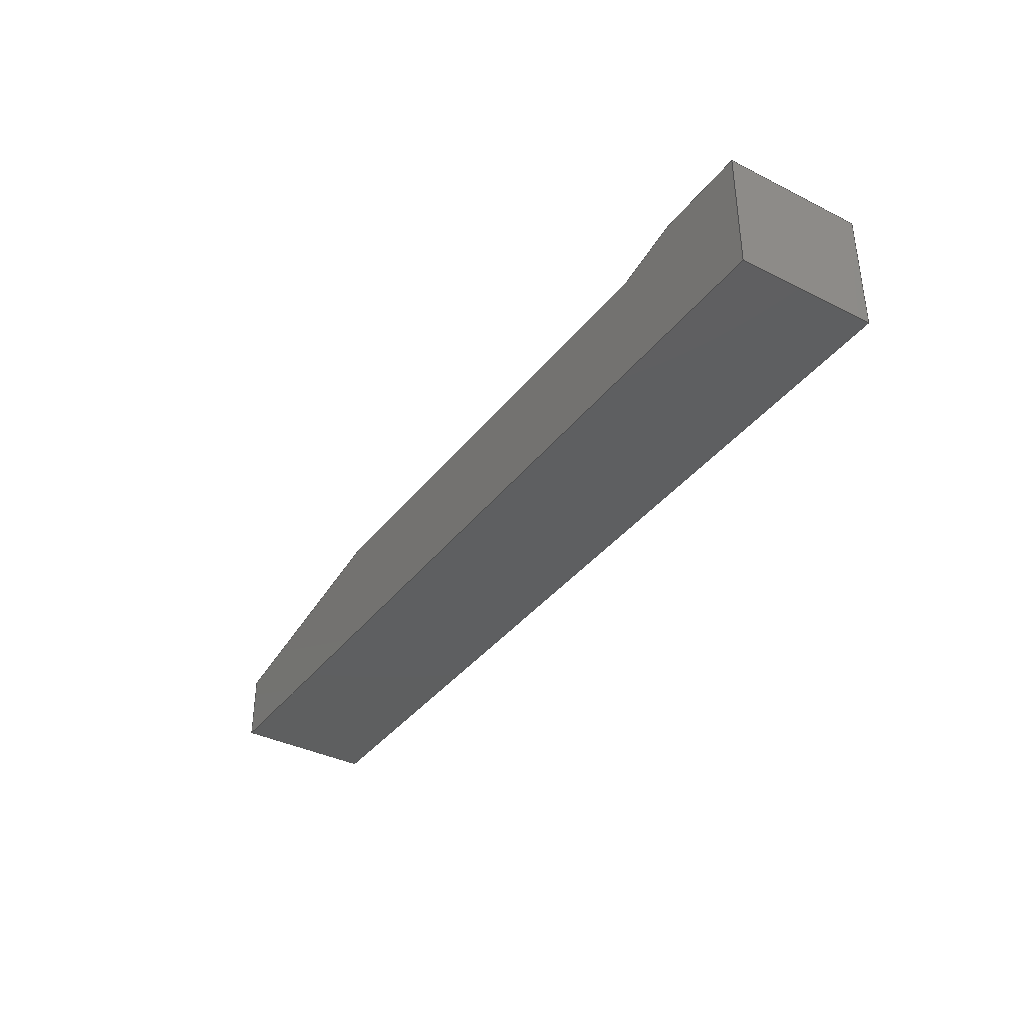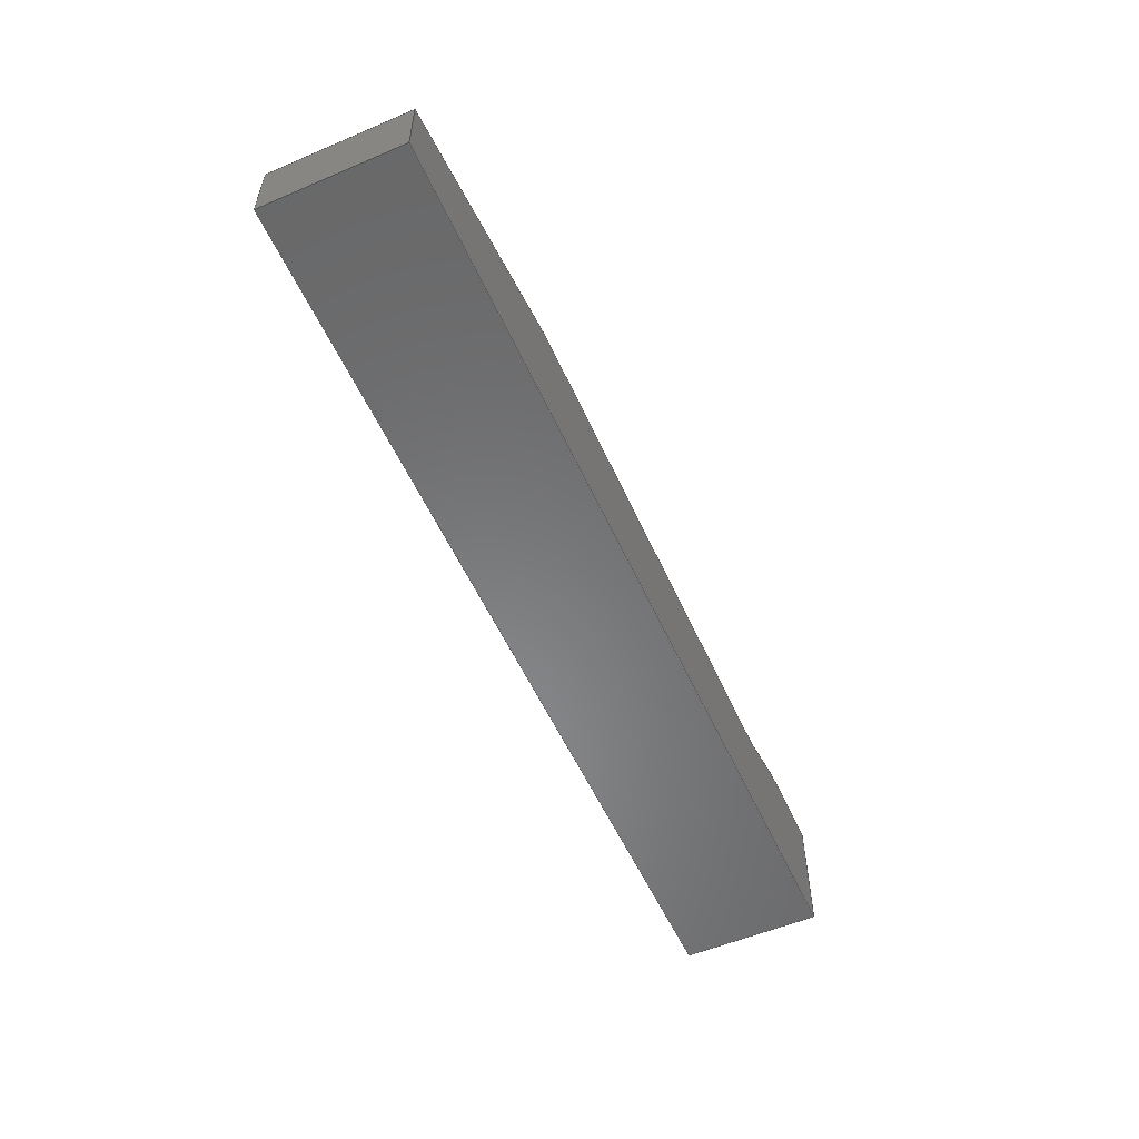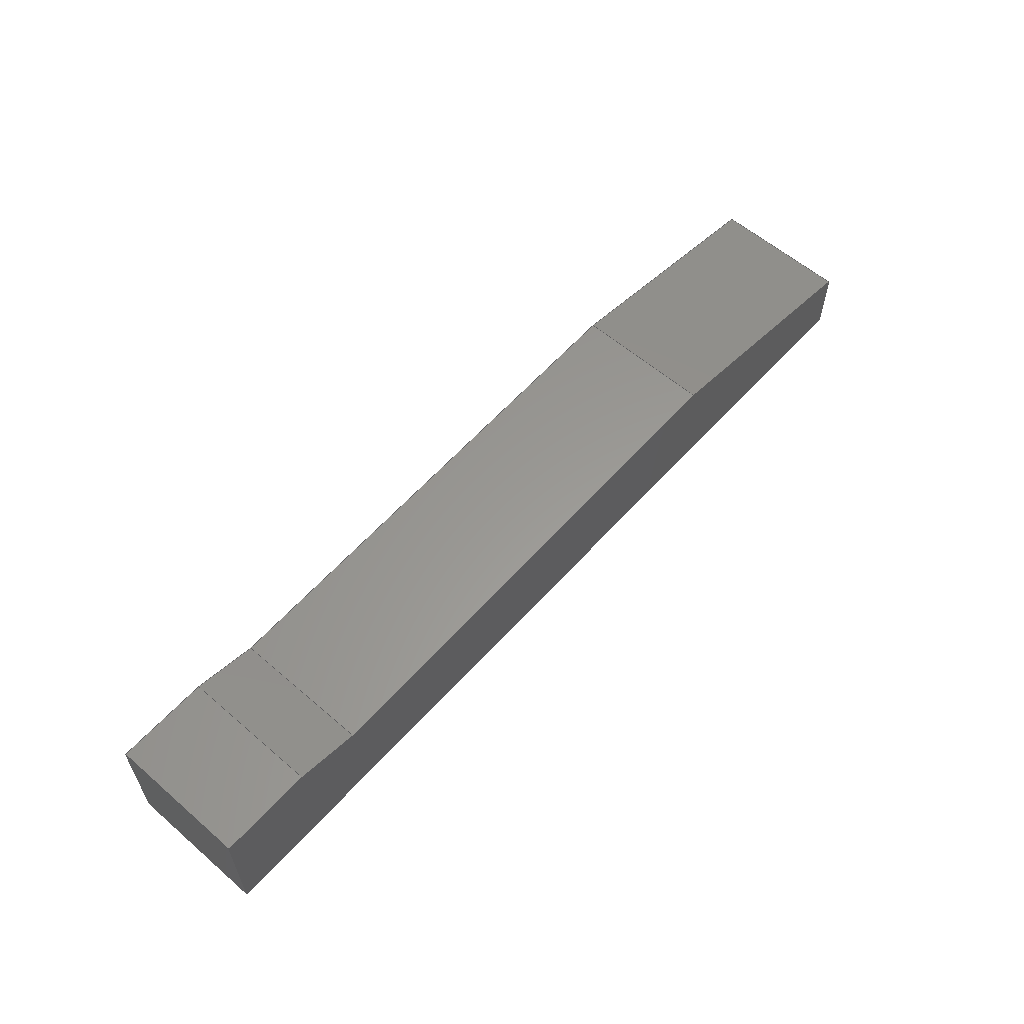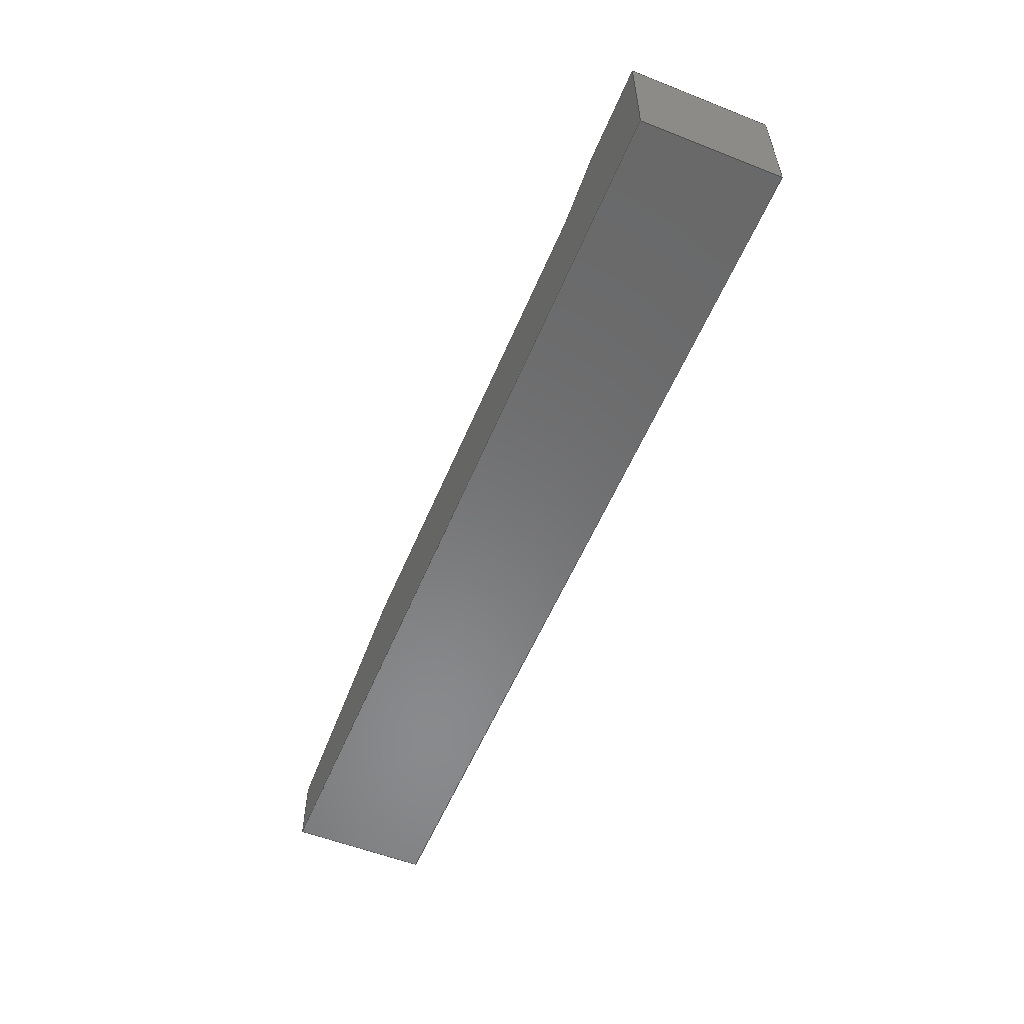
<metadata>
{"format":"step","ext":"step","renderer":"f3d","projection":"perspective","resolution":1024,"background":"white","views":[{"elev":-37.3,"azim":-122.8,"up":"+Y"},{"elev":-55.1,"azim":114.1,"up":"+Y"},{"elev":59.0,"azim":-48.4,"up":"+Y"},{"elev":-55.9,"azim":-112.4,"up":"+Y"}]}
</metadata>
<code>
ISO-10303-21;
DATA;
#1=MECHANICAL_DESIGN_GEOMETRIC_PRESENTATION_REPRESENTATION('',(#4),#273);
#2=SHAPE_REPRESENTATION_RELATIONSHIP('SRR','None',#280,#3);
#3=ADVANCED_BREP_SHAPE_REPRESENTATION('',(#5),#272);
#4=STYLED_ITEM('',(#290),#5);
#5=MANIFOLD_SOLID_BREP('Body1',#161);
#6=FACE_OUTER_BOUND('',#15,.T.);
#7=FACE_OUTER_BOUND('',#16,.T.);
#8=FACE_OUTER_BOUND('',#17,.T.);
#9=FACE_OUTER_BOUND('',#18,.T.);
#10=FACE_OUTER_BOUND('',#19,.T.);
#11=FACE_OUTER_BOUND('',#20,.T.);
#12=FACE_OUTER_BOUND('',#21,.T.);
#13=FACE_OUTER_BOUND('',#22,.T.);
#14=FACE_OUTER_BOUND('',#23,.T.);
#15=EDGE_LOOP('',(#101,#102,#103,#104));
#16=EDGE_LOOP('',(#105,#106,#107,#108));
#17=EDGE_LOOP('',(#109,#110,#111,#112));
#18=EDGE_LOOP('',(#113,#114,#115,#116));
#19=EDGE_LOOP('',(#117,#118,#119,#120));
#20=EDGE_LOOP('',(#121,#122,#123,#124));
#21=EDGE_LOOP('',(#125,#126,#127,#128));
#22=EDGE_LOOP('',(#129,#130,#131,#132,#133,#134,#135));
#23=EDGE_LOOP('',(#136,#137,#138,#139,#140,#141,#142));
#24=LINE('',#229,#45);
#25=LINE('',#231,#46);
#26=LINE('',#233,#47);
#27=LINE('',#234,#48);
#28=LINE('',#237,#49);
#29=LINE('',#239,#50);
#30=LINE('',#240,#51);
#31=LINE('',#243,#52);
#32=LINE('',#245,#53);
#33=LINE('',#246,#54);
#34=LINE('',#249,#55);
#35=LINE('',#251,#56);
#36=LINE('',#252,#57);
#37=LINE('',#255,#58);
#38=LINE('',#257,#59);
#39=LINE('',#258,#60);
#40=LINE('',#261,#61);
#41=LINE('',#263,#62);
#42=LINE('',#264,#63);
#43=LINE('',#266,#64);
#44=LINE('',#267,#65);
#45=VECTOR('',#188,1);
#46=VECTOR('',#189,1);
#47=VECTOR('',#190,1);
#48=VECTOR('',#191,1);
#49=VECTOR('',#194,1);
#50=VECTOR('',#195,1);
#51=VECTOR('',#196,1);
#52=VECTOR('',#199,1);
#53=VECTOR('',#200,1);
#54=VECTOR('',#201,1);
#55=VECTOR('',#204,1);
#56=VECTOR('',#205,1);
#57=VECTOR('',#206,1);
#58=VECTOR('',#209,1);
#59=VECTOR('',#210,1);
#60=VECTOR('',#211,1);
#61=VECTOR('',#214,1);
#62=VECTOR('',#215,1);
#63=VECTOR('',#216,1);
#64=VECTOR('',#219,1);
#65=VECTOR('',#220,1);
#66=VERTEX_POINT('',#227);
#67=VERTEX_POINT('',#228);
#68=VERTEX_POINT('',#230);
#69=VERTEX_POINT('',#232);
#70=VERTEX_POINT('',#236);
#71=VERTEX_POINT('',#238);
#72=VERTEX_POINT('',#242);
#73=VERTEX_POINT('',#244);
#74=VERTEX_POINT('',#248);
#75=VERTEX_POINT('',#250);
#76=VERTEX_POINT('',#254);
#77=VERTEX_POINT('',#256);
#78=VERTEX_POINT('',#260);
#79=VERTEX_POINT('',#262);
#80=EDGE_CURVE('',#66,#67,#24,.T.);
#81=EDGE_CURVE('',#66,#68,#25,.T.);
#82=EDGE_CURVE('',#69,#68,#26,.T.);
#83=EDGE_CURVE('',#67,#69,#27,.T.);
#84=EDGE_CURVE('',#67,#70,#28,.T.);
#85=EDGE_CURVE('',#71,#69,#29,.T.);
#86=EDGE_CURVE('',#70,#71,#30,.T.);
#87=EDGE_CURVE('',#70,#72,#31,.T.);
#88=EDGE_CURVE('',#73,#71,#32,.T.);
#89=EDGE_CURVE('',#72,#73,#33,.T.);
#90=EDGE_CURVE('',#72,#74,#34,.T.);
#91=EDGE_CURVE('',#75,#73,#35,.T.);
#92=EDGE_CURVE('',#74,#75,#36,.T.);
#93=EDGE_CURVE('',#74,#76,#37,.T.);
#94=EDGE_CURVE('',#77,#75,#38,.T.);
#95=EDGE_CURVE('',#76,#77,#39,.T.);
#96=EDGE_CURVE('',#78,#76,#40,.T.);
#97=EDGE_CURVE('',#79,#77,#41,.T.);
#98=EDGE_CURVE('',#78,#79,#42,.T.);
#99=EDGE_CURVE('',#66,#78,#43,.T.);
#100=EDGE_CURVE('',#68,#79,#44,.T.);
#101=ORIENTED_EDGE('',*,*,#80,.F.);
#102=ORIENTED_EDGE('',*,*,#81,.T.);
#103=ORIENTED_EDGE('',*,*,#82,.F.);
#104=ORIENTED_EDGE('',*,*,#83,.F.);
#105=ORIENTED_EDGE('',*,*,#84,.F.);
#106=ORIENTED_EDGE('',*,*,#83,.T.);
#107=ORIENTED_EDGE('',*,*,#85,.F.);
#108=ORIENTED_EDGE('',*,*,#86,.F.);
#109=ORIENTED_EDGE('',*,*,#87,.F.);
#110=ORIENTED_EDGE('',*,*,#86,.T.);
#111=ORIENTED_EDGE('',*,*,#88,.F.);
#112=ORIENTED_EDGE('',*,*,#89,.F.);
#113=ORIENTED_EDGE('',*,*,#90,.F.);
#114=ORIENTED_EDGE('',*,*,#89,.T.);
#115=ORIENTED_EDGE('',*,*,#91,.F.);
#116=ORIENTED_EDGE('',*,*,#92,.F.);
#117=ORIENTED_EDGE('',*,*,#93,.F.);
#118=ORIENTED_EDGE('',*,*,#92,.T.);
#119=ORIENTED_EDGE('',*,*,#94,.F.);
#120=ORIENTED_EDGE('',*,*,#95,.F.);
#121=ORIENTED_EDGE('',*,*,#96,.T.);
#122=ORIENTED_EDGE('',*,*,#95,.T.);
#123=ORIENTED_EDGE('',*,*,#97,.F.);
#124=ORIENTED_EDGE('',*,*,#98,.F.);
#125=ORIENTED_EDGE('',*,*,#99,.T.);
#126=ORIENTED_EDGE('',*,*,#98,.T.);
#127=ORIENTED_EDGE('',*,*,#100,.F.);
#128=ORIENTED_EDGE('',*,*,#81,.F.);
#129=ORIENTED_EDGE('',*,*,#100,.T.);
#130=ORIENTED_EDGE('',*,*,#97,.T.);
#131=ORIENTED_EDGE('',*,*,#94,.T.);
#132=ORIENTED_EDGE('',*,*,#91,.T.);
#133=ORIENTED_EDGE('',*,*,#88,.T.);
#134=ORIENTED_EDGE('',*,*,#85,.T.);
#135=ORIENTED_EDGE('',*,*,#82,.T.);
#136=ORIENTED_EDGE('',*,*,#99,.F.);
#137=ORIENTED_EDGE('',*,*,#80,.T.);
#138=ORIENTED_EDGE('',*,*,#84,.T.);
#139=ORIENTED_EDGE('',*,*,#87,.T.);
#140=ORIENTED_EDGE('',*,*,#90,.T.);
#141=ORIENTED_EDGE('',*,*,#93,.T.);
#142=ORIENTED_EDGE('',*,*,#96,.F.);
#143=PLANE('',#175);
#144=PLANE('',#176);
#145=PLANE('',#177);
#146=PLANE('',#178);
#147=PLANE('',#179);
#148=PLANE('',#180);
#149=PLANE('',#181);
#150=PLANE('',#182);
#151=PLANE('',#183);
#152=ADVANCED_FACE('',(#6),#143,.T.);
#153=ADVANCED_FACE('',(#7),#144,.T.);
#154=ADVANCED_FACE('',(#8),#145,.T.);
#155=ADVANCED_FACE('',(#9),#146,.T.);
#156=ADVANCED_FACE('',(#10),#147,.T.);
#157=ADVANCED_FACE('',(#11),#148,.T.);
#158=ADVANCED_FACE('',(#12),#149,.T.);
#159=ADVANCED_FACE('',(#13),#150,.T.);
#160=ADVANCED_FACE('',(#14),#151,.F.);
#161=CLOSED_SHELL('',(#152,#153,#154,#155,#156,#157,#158,#159,#160));
#162=DERIVED_UNIT_ELEMENT(#164,1);
#163=DERIVED_UNIT_ELEMENT(#275,3);
#164=(
MASS_UNIT()
NAMED_UNIT(*)
SI_UNIT(.KILO.,.GRAM.)
);
#165=DERIVED_UNIT((#162,#163));
#166=MEASURE_REPRESENTATION_ITEM('density measure',
POSITIVE_RATIO_MEASURE(7850),#165);
#167=PROPERTY_DEFINITION_REPRESENTATION(#172,#169);
#168=PROPERTY_DEFINITION_REPRESENTATION(#173,#170);
#169=REPRESENTATION('material name',(#171),#272);
#170=REPRESENTATION('density',(#166),#272);
#171=DESCRIPTIVE_REPRESENTATION_ITEM('Steel','Steel');
#172=PROPERTY_DEFINITION('material property','material name',#282);
#173=PROPERTY_DEFINITION('material property','density of part',#282);
#174=AXIS2_PLACEMENT_3D('placement',#225,#184,#185);
#175=AXIS2_PLACEMENT_3D('',#226,#186,#187);
#176=AXIS2_PLACEMENT_3D('',#235,#192,#193);
#177=AXIS2_PLACEMENT_3D('',#241,#197,#198);
#178=AXIS2_PLACEMENT_3D('',#247,#202,#203);
#179=AXIS2_PLACEMENT_3D('',#253,#207,#208);
#180=AXIS2_PLACEMENT_3D('',#259,#212,#213);
#181=AXIS2_PLACEMENT_3D('',#265,#217,#218);
#182=AXIS2_PLACEMENT_3D('',#268,#221,#222);
#183=AXIS2_PLACEMENT_3D('',#269,#223,#224);
#184=DIRECTION('axis',(0,0,1));
#185=DIRECTION('refdir',(1,0,0));
#186=DIRECTION('center_axis',(-1,0,0));
#187=DIRECTION('ref_axis',(0,-1,0));
#188=DIRECTION('',(0,1,0));
#189=DIRECTION('',(0,0,1));
#190=DIRECTION('',(0,-1,0));
#191=DIRECTION('',(0,0,1));
#192=DIRECTION('center_axis',(0,1,0));
#193=DIRECTION('ref_axis',(-1,0,0));
#194=DIRECTION('',(1,0,0));
#195=DIRECTION('',(-1,0,0));
#196=DIRECTION('',(0,0,1));
#197=DIRECTION('center_axis',(0.2432,0.97,0));
#198=DIRECTION('ref_axis',(-0.97,0.2432,0));
#199=DIRECTION('',(0.97,-0.2432,0));
#200=DIRECTION('',(-0.97,0.2432,0));
#201=DIRECTION('',(0,0,1));
#202=DIRECTION('center_axis',(-0.01595,0.9999,0));
#203=DIRECTION('ref_axis',(-0.9999,-0.01595,0));
#204=DIRECTION('',(0.9999,0.01595,0));
#205=DIRECTION('',(-0.9999,-0.01595,0));
#206=DIRECTION('',(0,0,1));
#207=DIRECTION('center_axis',(0.1803,0.9836,0));
#208=DIRECTION('ref_axis',(-0.9836,0.1803,0));
#209=DIRECTION('',(0.9836,-0.1803,0));
#210=DIRECTION('',(-0.9836,0.1803,0));
#211=DIRECTION('',(0,0,1));
#212=DIRECTION('center_axis',(1,0,0));
#213=DIRECTION('ref_axis',(0,1,0));
#214=DIRECTION('',(0,1,0));
#215=DIRECTION('',(0,1,0));
#216=DIRECTION('',(0,0,1));
#217=DIRECTION('center_axis',(0,-1,0));
#218=DIRECTION('ref_axis',(1,0,0));
#219=DIRECTION('',(1,0,0));
#220=DIRECTION('',(1,0,0));
#221=DIRECTION('center_axis',(0,0,1));
#222=DIRECTION('ref_axis',(1,0,0));
#223=DIRECTION('center_axis',(0,0,1));
#224=DIRECTION('ref_axis',(1,0,0));
#225=CARTESIAN_POINT('',(0,0,0));
#226=CARTESIAN_POINT('Origin',(0,0.4,0));
#227=CARTESIAN_POINT('',(0,0,0));
#228=CARTESIAN_POINT('',(0,0.4,0));
#229=CARTESIAN_POINT('',(0,0,0));
#230=CARTESIAN_POINT('',(0,0,0.45));
#231=CARTESIAN_POINT('',(0,0,0));
#232=CARTESIAN_POINT('',(0,0.4,0.45));
#233=CARTESIAN_POINT('',(0,0,0.45));
#234=CARTESIAN_POINT('',(0,0.4,0));
#235=CARTESIAN_POINT('Origin',(0.3,0.4,0));
#236=CARTESIAN_POINT('',(0.3,0.4,0));
#237=CARTESIAN_POINT('',(0,0.4,0));
#238=CARTESIAN_POINT('',(0.3,0.4,0.45));
#239=CARTESIAN_POINT('',(0,0.4,0.45));
#240=CARTESIAN_POINT('',(0.3,0.4,0));
#241=CARTESIAN_POINT('Origin',(0.5125,0.3467,0));
#242=CARTESIAN_POINT('',(0.5125,0.3467,0));
#243=CARTESIAN_POINT('',(0.3,0.4,0));
#244=CARTESIAN_POINT('',(0.5125,0.3467,0.45));
#245=CARTESIAN_POINT('',(0.3,0.4,0.45));
#246=CARTESIAN_POINT('',(0.5125,0.3467,0));
#247=CARTESIAN_POINT('Origin',(2.182,0.3734,0));
#248=CARTESIAN_POINT('',(2.182,0.3734,0));
#249=CARTESIAN_POINT('',(0.5125,0.3467,0));
#250=CARTESIAN_POINT('',(2.182,0.3734,0.45));
#251=CARTESIAN_POINT('',(0.5125,0.3467,0.45));
#252=CARTESIAN_POINT('',(2.182,0.3734,0));
#253=CARTESIAN_POINT('Origin',(3,0.2234,0));
#254=CARTESIAN_POINT('',(3,0.2234,0));
#255=CARTESIAN_POINT('',(2.182,0.3734,0));
#256=CARTESIAN_POINT('',(3,0.2234,0.45));
#257=CARTESIAN_POINT('',(2.182,0.3734,0.45));
#258=CARTESIAN_POINT('',(3,0.2234,0));
#259=CARTESIAN_POINT('Origin',(3,0,0));
#260=CARTESIAN_POINT('',(3,0,0));
#261=CARTESIAN_POINT('',(3,0,0));
#262=CARTESIAN_POINT('',(3,0,0.45));
#263=CARTESIAN_POINT('',(3,0,0.45));
#264=CARTESIAN_POINT('',(3,0,0));
#265=CARTESIAN_POINT('Origin',(0,0,0));
#266=CARTESIAN_POINT('',(0,0,0));
#267=CARTESIAN_POINT('',(0,0,0.45));
#268=CARTESIAN_POINT('Origin',(1.5,0.2,0.45));
#269=CARTESIAN_POINT('Origin',(1.5,0.2,0));
#270=UNCERTAINTY_MEASURE_WITH_UNIT(LENGTH_MEASURE(0.001),#274,
'DISTANCE_ACCURACY_VALUE',
'Maximum model space distance between geometric entities at asserted c
onnectivities');
#271=UNCERTAINTY_MEASURE_WITH_UNIT(LENGTH_MEASURE(0.001),#274,
'DISTANCE_ACCURACY_VALUE',
'Maximum model space distance between geometric entities at asserted c
onnectivities');
#272=(
GEOMETRIC_REPRESENTATION_CONTEXT(3)
GLOBAL_UNCERTAINTY_ASSIGNED_CONTEXT((#270))
GLOBAL_UNIT_ASSIGNED_CONTEXT((#274,#276,#277))
REPRESENTATION_CONTEXT('','3D')
);
#273=(
GEOMETRIC_REPRESENTATION_CONTEXT(3)
GLOBAL_UNCERTAINTY_ASSIGNED_CONTEXT((#271))
GLOBAL_UNIT_ASSIGNED_CONTEXT((#274,#276,#277))
REPRESENTATION_CONTEXT('','3D')
);
#274=(
LENGTH_UNIT()
NAMED_UNIT(*)
SI_UNIT(.CENTI.,.METRE.)
);
#275=(
LENGTH_UNIT()
NAMED_UNIT(*)
SI_UNIT($,.METRE.)
);
#276=(
NAMED_UNIT(*)
PLANE_ANGLE_UNIT()
SI_UNIT($,.RADIAN.)
);
#277=(
NAMED_UNIT(*)
SI_UNIT($,.STERADIAN.)
SOLID_ANGLE_UNIT()
);
#278=SHAPE_DEFINITION_REPRESENTATION(#279,#280);
#279=PRODUCT_DEFINITION_SHAPE('',$,#282);
#280=SHAPE_REPRESENTATION('',(#174),#272);
#281=PRODUCT_DEFINITION_CONTEXT('part definition',#286,'design');
#282=PRODUCT_DEFINITION('reifenheber','reifenheber v6',#283,#281);
#283=PRODUCT_DEFINITION_FORMATION('',$,#288);
#284=PRODUCT_RELATED_PRODUCT_CATEGORY('reifenheber v6','reifenheber v6',
(#288));
#285=APPLICATION_PROTOCOL_DEFINITION('international standard',
'automotive_design',2009,#286);
#286=APPLICATION_CONTEXT(
'Core Data for Automotive Mechanical Design Process');
#287=PRODUCT_CONTEXT('part definition',#286,'mechanical');
#288=PRODUCT('reifenheber','reifenheber v6',$,(#287));
#289=PRESENTATION_STYLE_ASSIGNMENT((#291));
#290=PRESENTATION_STYLE_ASSIGNMENT((#292));
#291=SURFACE_STYLE_USAGE(.BOTH.,#293);
#292=SURFACE_STYLE_USAGE(.BOTH.,#294);
#293=SURFACE_SIDE_STYLE('',(#295));
#294=SURFACE_SIDE_STYLE('',(#296));
#295=SURFACE_STYLE_FILL_AREA(#297);
#296=SURFACE_STYLE_FILL_AREA(#298);
#297=FILL_AREA_STYLE('Steel - Satin',(#299));
#298=FILL_AREA_STYLE('Paint - Enamel Glossy (Black)',(#300));
#299=FILL_AREA_STYLE_COLOUR('Steel - Satin',#301);
#300=FILL_AREA_STYLE_COLOUR('Paint - Enamel Glossy (Black)',#302);
#301=COLOUR_RGB('Steel - Satin',0.6275,0.6275,0.6275);
#302=COLOUR_RGB('Paint - Enamel Glossy (Black)',0.4039,0.251,
0.1412);
ENDSEC;
END-ISO-10303-21;

</code>
